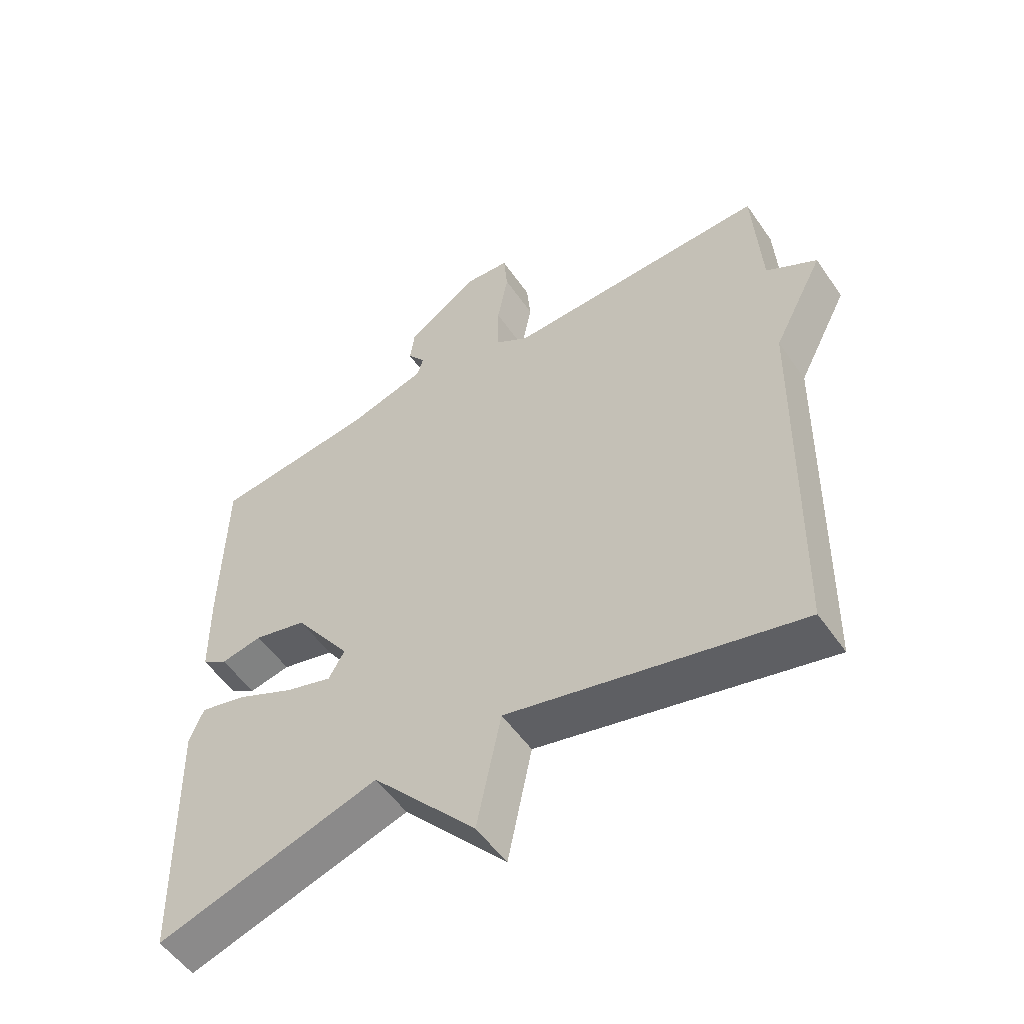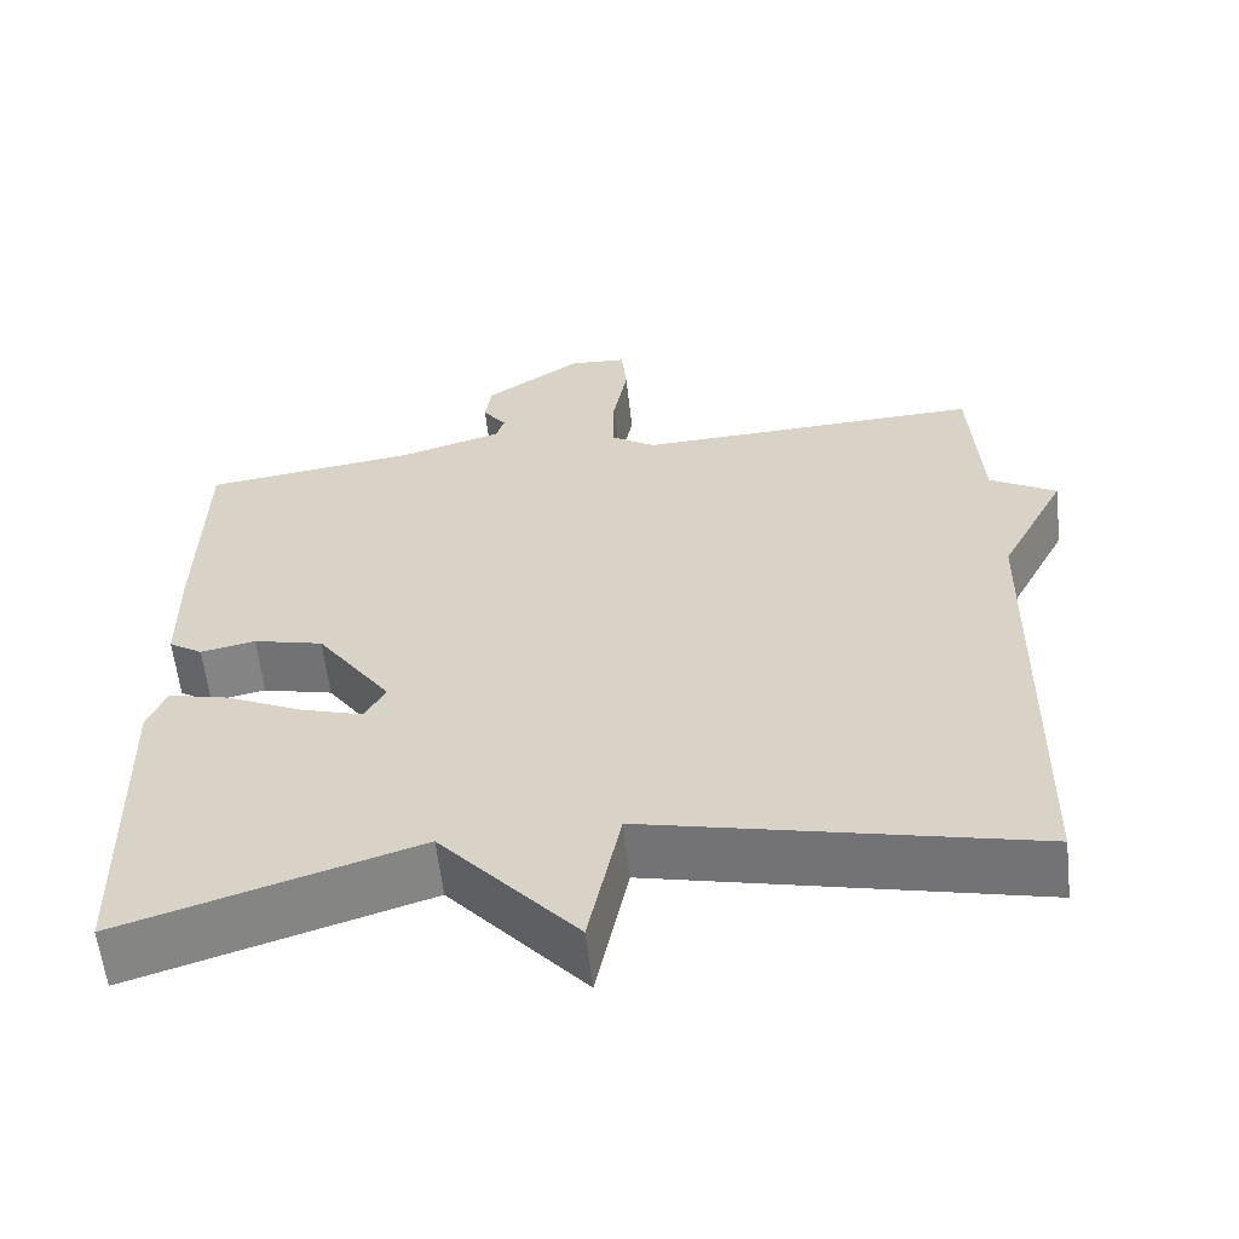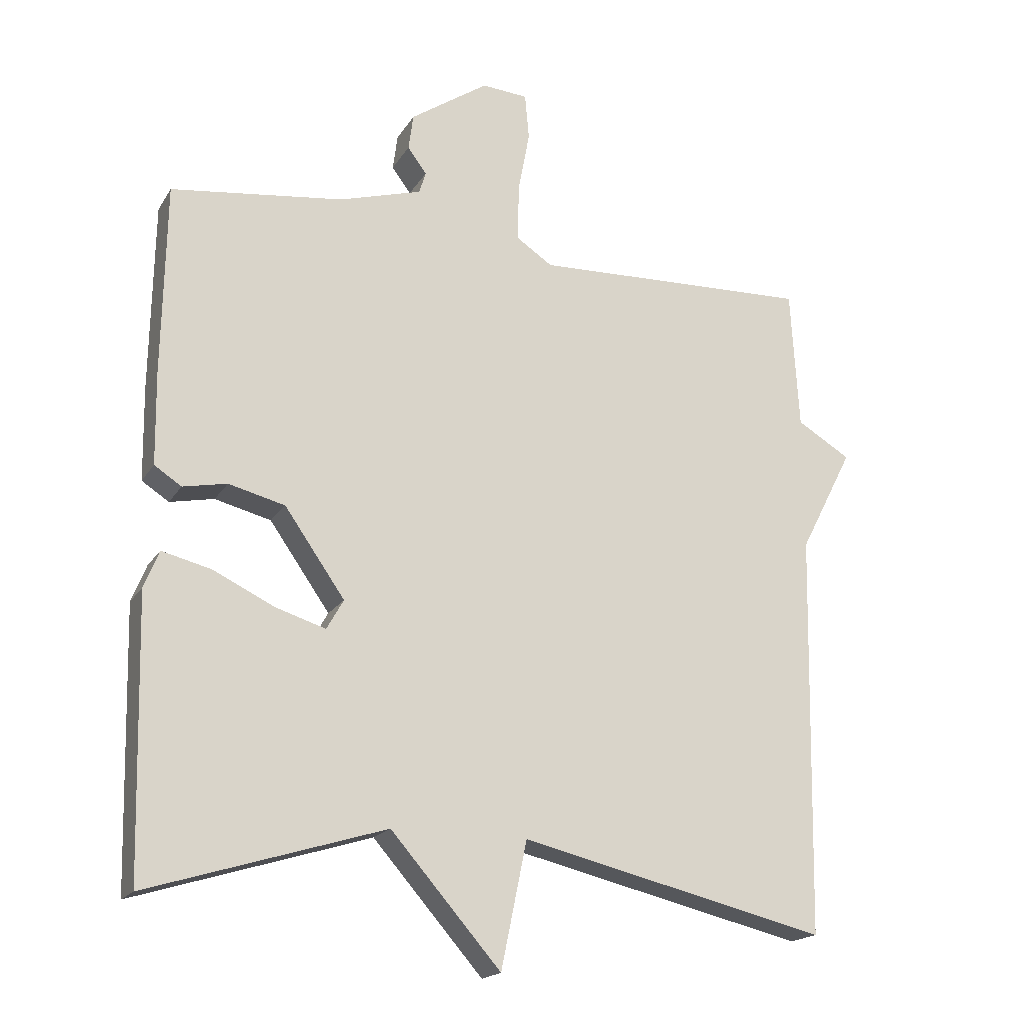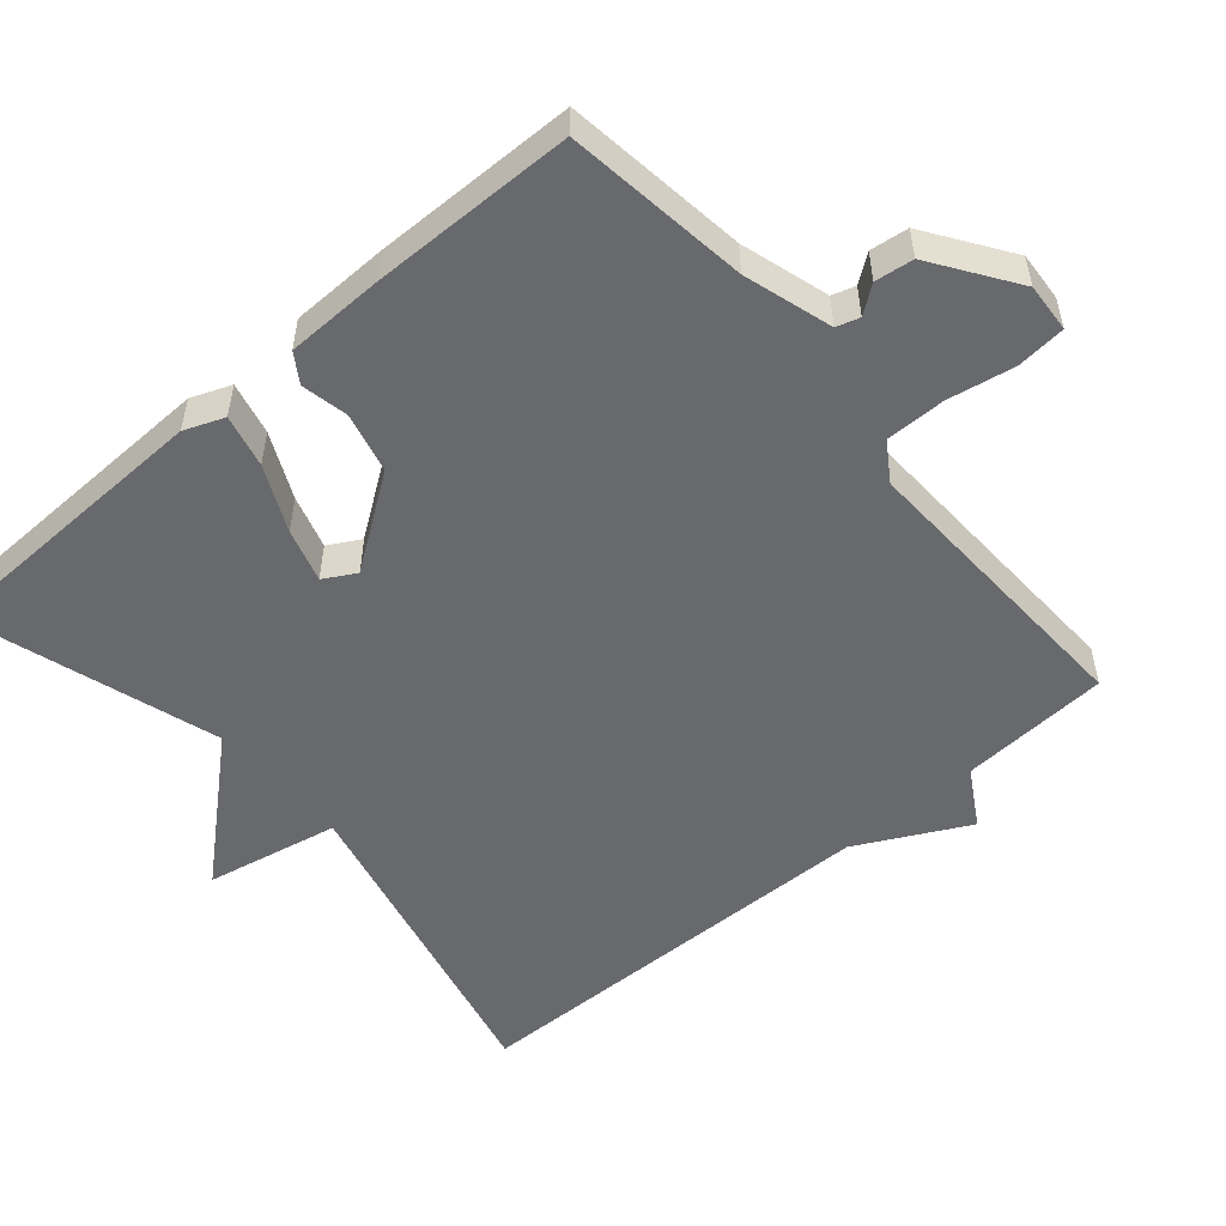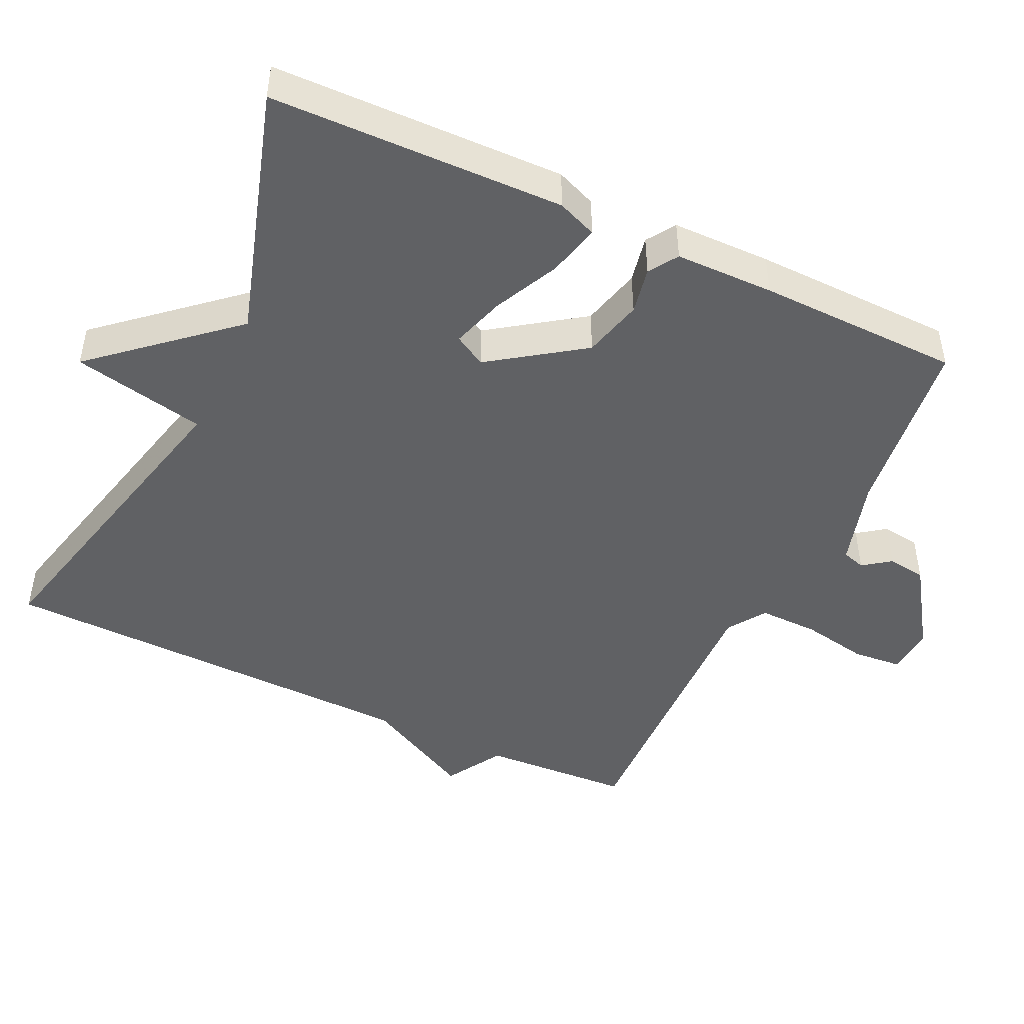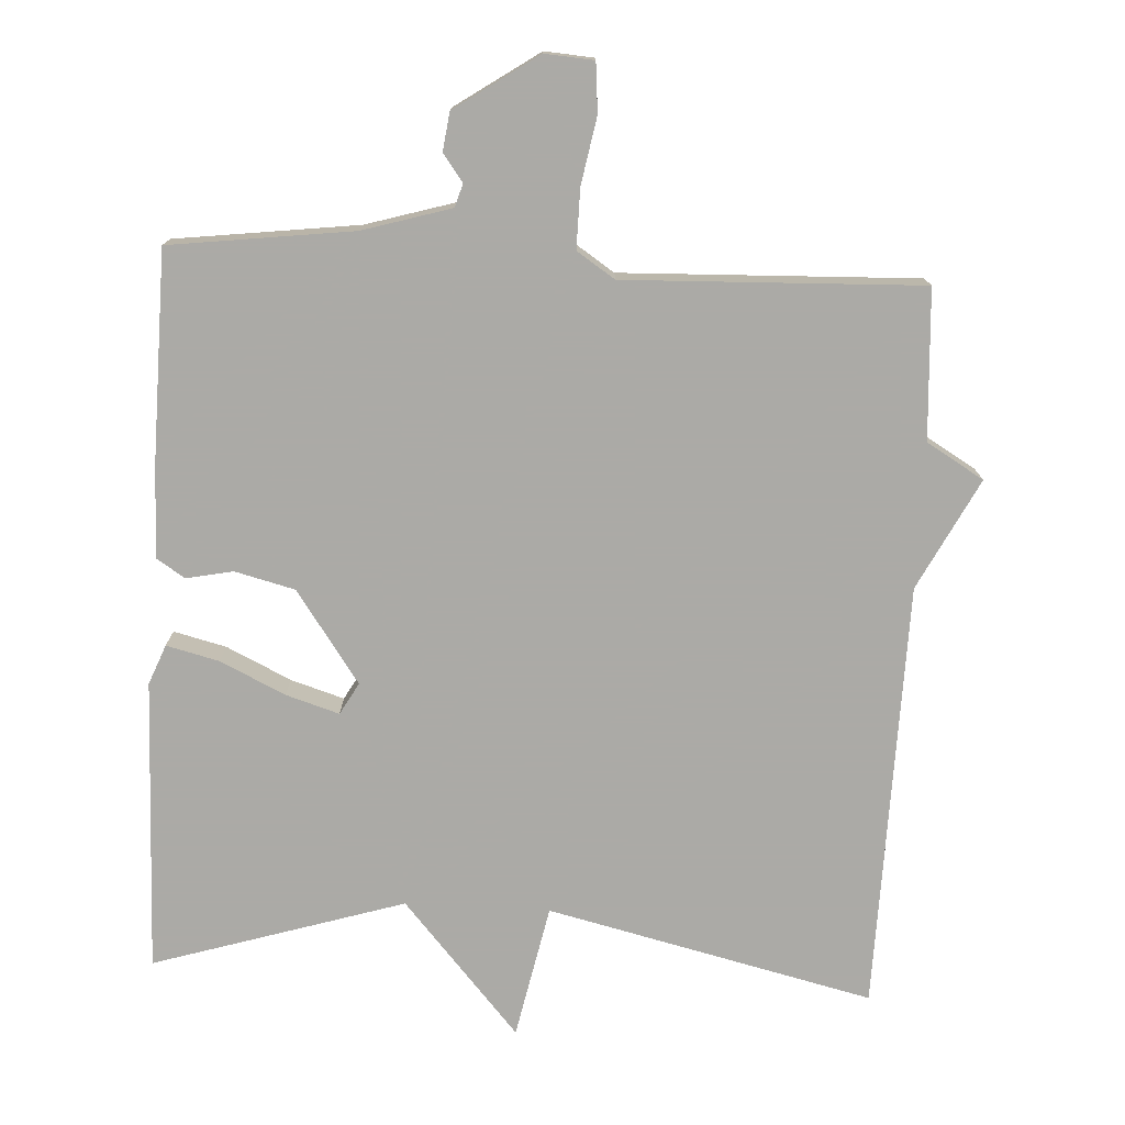
<metadata>
{"format":"obj","ext":"obj","renderer":"f3d","projection":"perspective","resolution":1024,"background":"white","views":[{"elev":-53.8,"azim":34.0,"up":"+Z"},{"elev":-59.8,"azim":6.5,"up":"+Z"},{"elev":-18.7,"azim":-22.5,"up":"+Z"},{"elev":-52.7,"azim":-49.2,"up":"+Y"},{"elev":-46.8,"azim":-115.4,"up":"+Y"},{"elev":-75.9,"azim":-3.0,"up":"+Y"}]}
</metadata>
<code>
v -0.5 0.07 -0.5
v -0.51 0.07 -0.094
v -0.488 0.07 -0.039
v -0.415 0.07 -0.057
v -0.325 0.07 -0.1
v -0.251 0.07 -0.123
v -0.226 0.07 -0.079
v -0.315 0.07 0.048
v -0.398 0.07 0.069
v -0.463 0.07 0.056
v -0.503 0.07 0.082
v -0.505 0.07 0.219
v -0.5 0.07 0.5
v -0.246 0.07 0.532
v -0.124 0.07 0.568
v -0.114 0.07 0.6
v -0.142 0.07 0.638
v -0.135 0.07 0.691
v -0.02 0.07 0.769
v 0.048 0.07 0.764
v 0.054 0.07 0.696
v 0.037 0.07 0.604
v 0.036 0.07 0.521
v 0.089 0.07 0.486
v 0.5 0.07 0.5
v 0.512 0.07 0.293
v 0.591 0.07 0.246
v 0.512 0.07 0.093
v 0.5 0.07 -0.5
v 0.048 0.07 -0.393
v 0.01 0.07 -0.578
v -0.152 0.07 -0.393
v -0.5 0 -0.5
v -0.51 0 -0.094
v -0.488 0 -0.039
v -0.415 0 -0.057
v -0.325 0 -0.1
v -0.251 0 -0.123
v -0.226 0 -0.079
v -0.315 0 0.048
v -0.398 0 0.069
v -0.463 0 0.056
v -0.503 0 0.082
v -0.505 0 0.219
v -0.5 0 0.5
v -0.246 0 0.532
v -0.124 0 0.568
v -0.114 0 0.6
v -0.142 0 0.638
v -0.135 0 0.691
v -0.02 0 0.769
v 0.048 0 0.764
v 0.054 0 0.696
v 0.037 0 0.604
v 0.036 0 0.521
v 0.089 0 0.486
v 0.5 0 0.5
v 0.512 0 0.293
v 0.591 0 0.246
v 0.512 0 0.093
v 0.5 0 -0.5
v 0.048 0 -0.393
v 0.01 0 -0.578
v -0.152 0 -0.393
f 30 31 32
f 28 29 30
f 28 30 32
f 27 28 32
f 26 27 32
f 24 25 26 32
f 23 24 32
f 22 23 32
f 20 21 22
f 19 20 22
f 18 19 22
f 17 18 22
f 16 17 22
f 15 16 22 32
f 14 15 32
f 12 13 14
f 11 12 14
f 10 11 14
f 9 10 14
f 8 9 14
f 7 8 14
f 7 14 32
f 6 7 32
f 32 1 2
f 6 32 2
f 5 6 2
f 2 3 4 5
f 64 63 62
f 62 61 60
f 64 62 60
f 64 60 59
f 64 59 58
f 64 58 57 56
f 64 56 55
f 64 55 54
f 54 53 52
f 54 52 51
f 54 51 50
f 54 50 49
f 54 49 48
f 64 54 48 47
f 64 47 46
f 46 45 44
f 46 44 43
f 46 43 42
f 46 42 41
f 46 41 40
f 46 40 39
f 64 46 39
f 64 39 38
f 34 33 64
f 34 64 38
f 34 38 37
f 37 36 35 34
f 1 33 34 2
f 2 34 35 3
f 3 35 36 4
f 4 36 37 5
f 5 37 38 6
f 6 38 39 7
f 7 39 40 8
f 8 40 41 9
f 9 41 42 10
f 10 42 43 11
f 11 43 44 12
f 12 44 45 13
f 13 45 46 14
f 14 46 47 15
f 15 47 48 16
f 16 48 49 17
f 17 49 50 18
f 18 50 51 19
f 19 51 52 20
f 20 52 53 21
f 21 53 54 22
f 22 54 55 23
f 23 55 56 24
f 24 56 57 25
f 25 57 58 26
f 26 58 59 27
f 27 59 60 28
f 28 60 61 29
f 29 61 62 30
f 30 62 63 31
f 31 63 64 32
f 32 64 33 1

</code>
